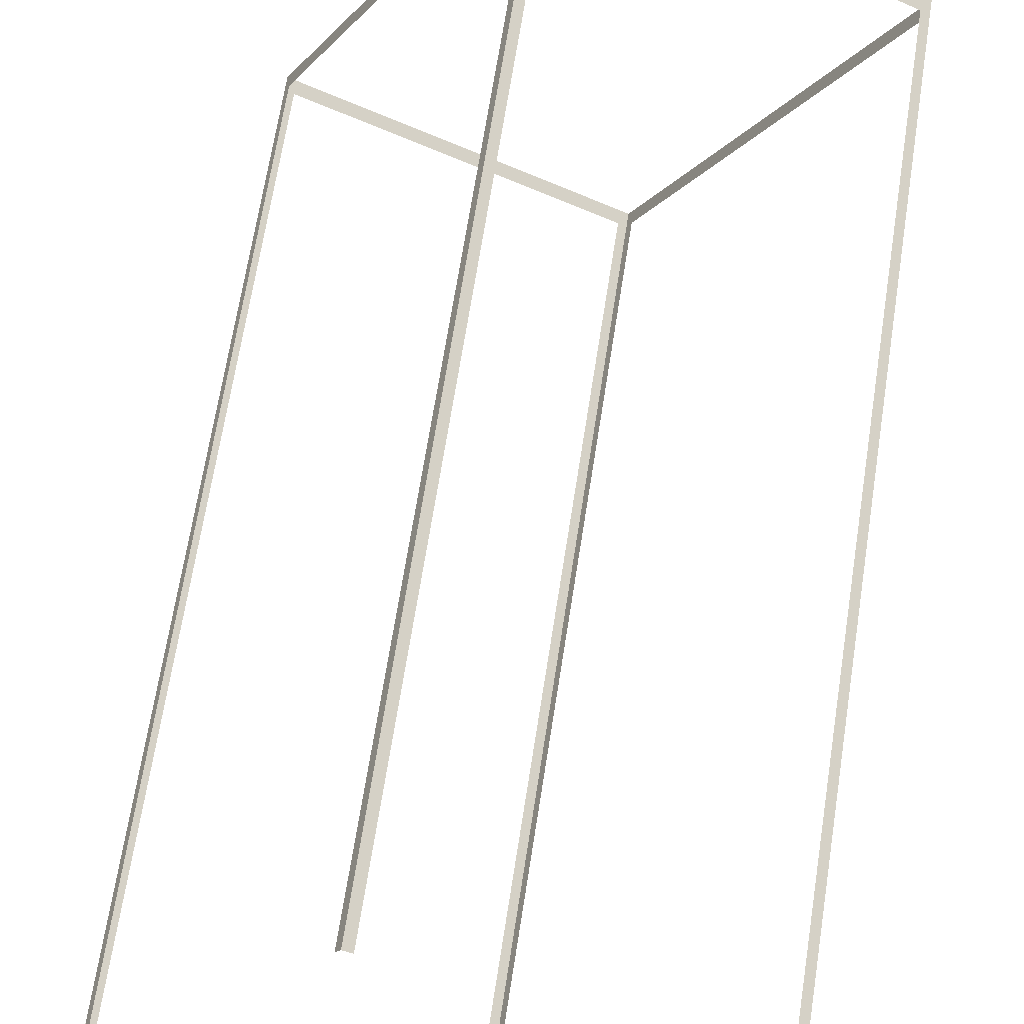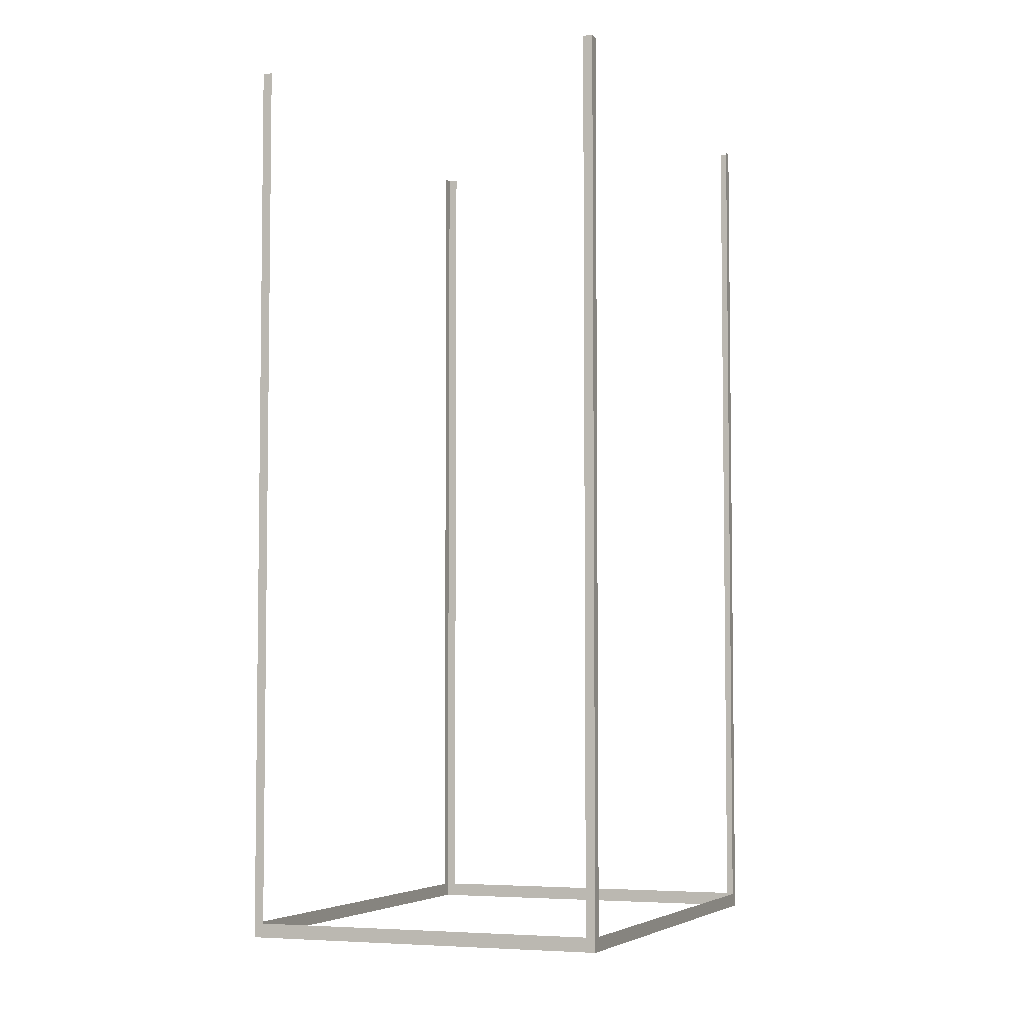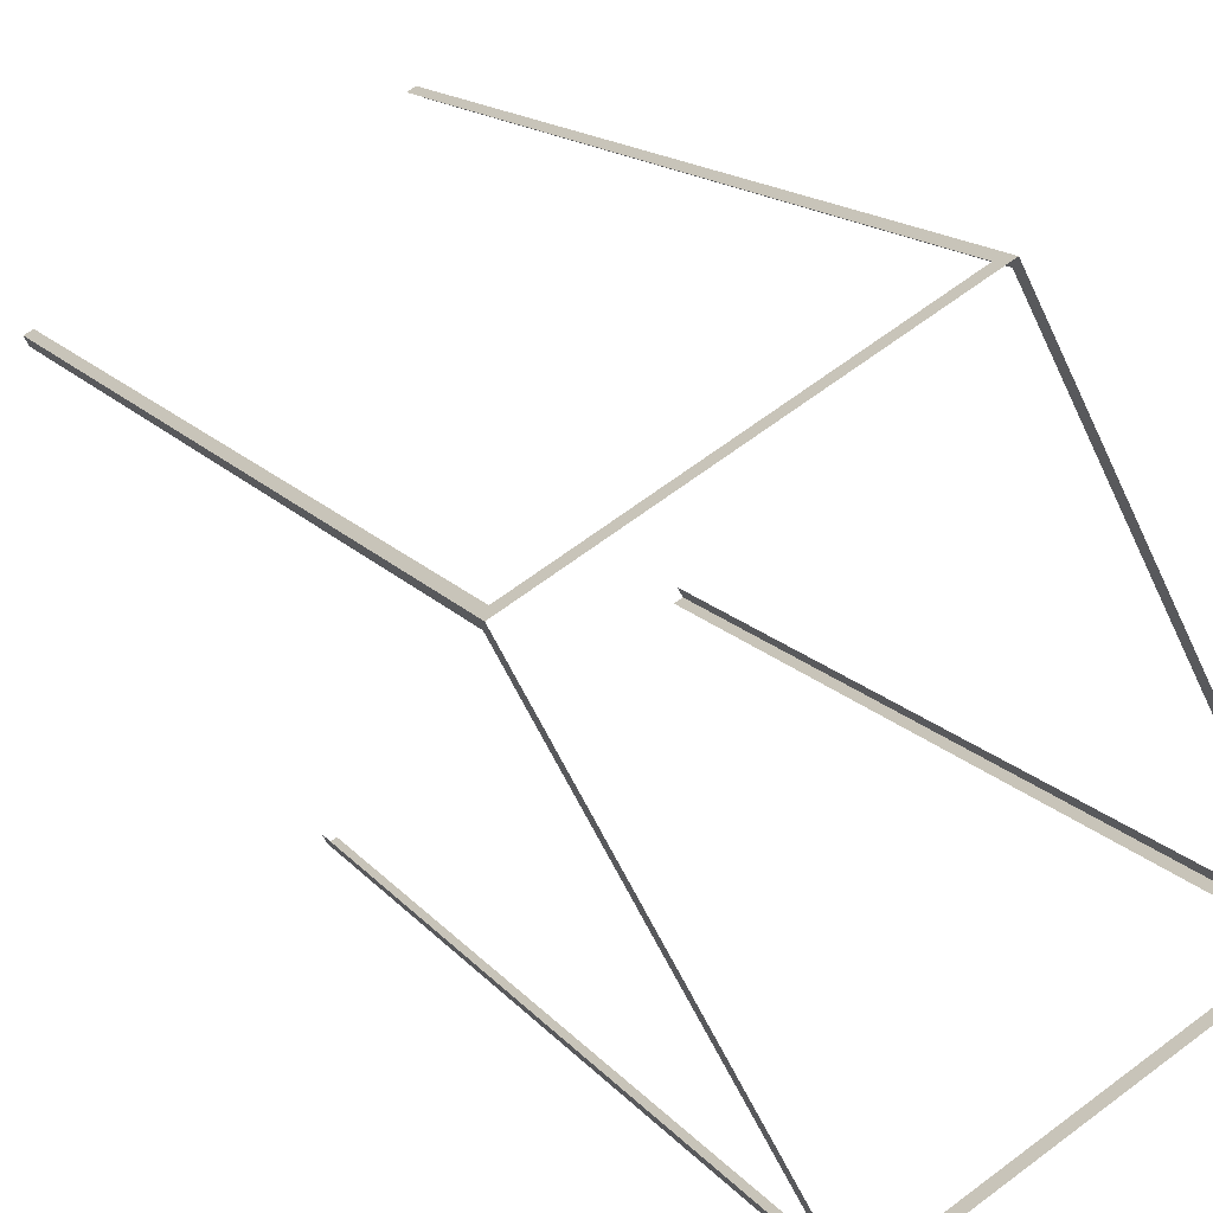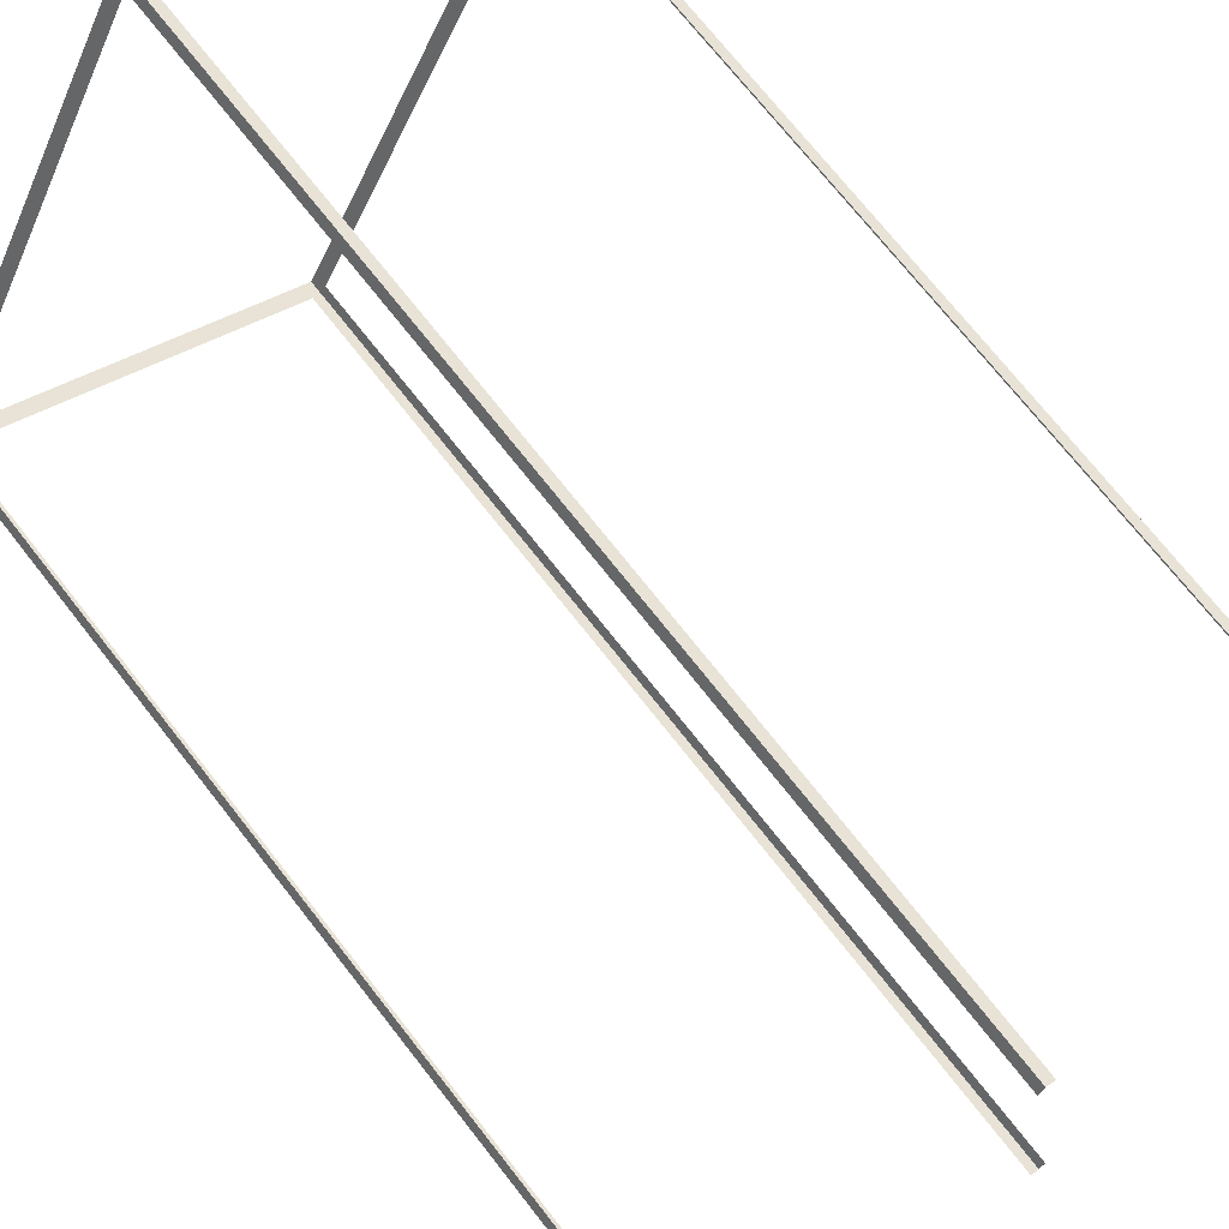
<metadata>
{"format":"obj","ext":"obj","renderer":"f3d","projection":"perspective","resolution":1024,"background":"white","views":[{"elev":67.9,"azim":8.9,"up":"+Y"},{"elev":-5.0,"azim":-6.7,"up":"+Z"},{"elev":15.2,"azim":155.1,"up":"+Y"},{"elev":71.7,"azim":-38.0,"up":"+Y"}]}
</metadata>
<code>
o geometryt000010000010000110010110000110000100110110010010st6
v 129.7 -153 844.8
v 129.4 -153.6 898
v 129.7 -153 898
v 143.6 -127 843.9
v 143.3 -127.5 844.8
v 129.4 -153.6 843.9
v 143.3 -127.5 898
v 143.6 -127 898
v 148.4 -163.7 844.8
v 148.9 -164 898
v 148.4 -163.7 898
v 129.9 -153.8 844.8
v 148.9 -164 843.9
v 129.9 -153.8 898
v 129.4 -153.6 898
v 129.4 -153.6 843.9
v 144.1 -127.2 844.8
v 143.6 -127 898
v 144.1 -127.2 898
v 162.6 -137.1 844.8
v 143.6 -127 843.9
v 162.6 -137.1 898
v 163.1 -137.4 898
v 163.1 -137.4 843.9
v 162.8 -137.9 844.8
v 163.1 -137.4 898
v 162.8 -137.9 898
v 149.2 -163.4 844.8
v 163.1 -137.4 843.9
v 149.2 -163.4 898
v 148.9 -164 898
v 148.9 -164 843.9
f 1 2 3
f 4 1 5
f 4 6 1
f 2 1 6
f 7 8 5
f 8 4 5
f 9 10 11
f 12 13 9
f 10 9 13
f 14 15 12
f 15 16 12
f 16 13 12
f 17 18 19
f 20 21 17
f 18 17 21
f 22 23 20
f 23 24 20
f 28 29 25
f 30 31 28
f 31 32 28
f 32 29 28
f 24 21 20
f 25 26 27
f 26 25 29

</code>
